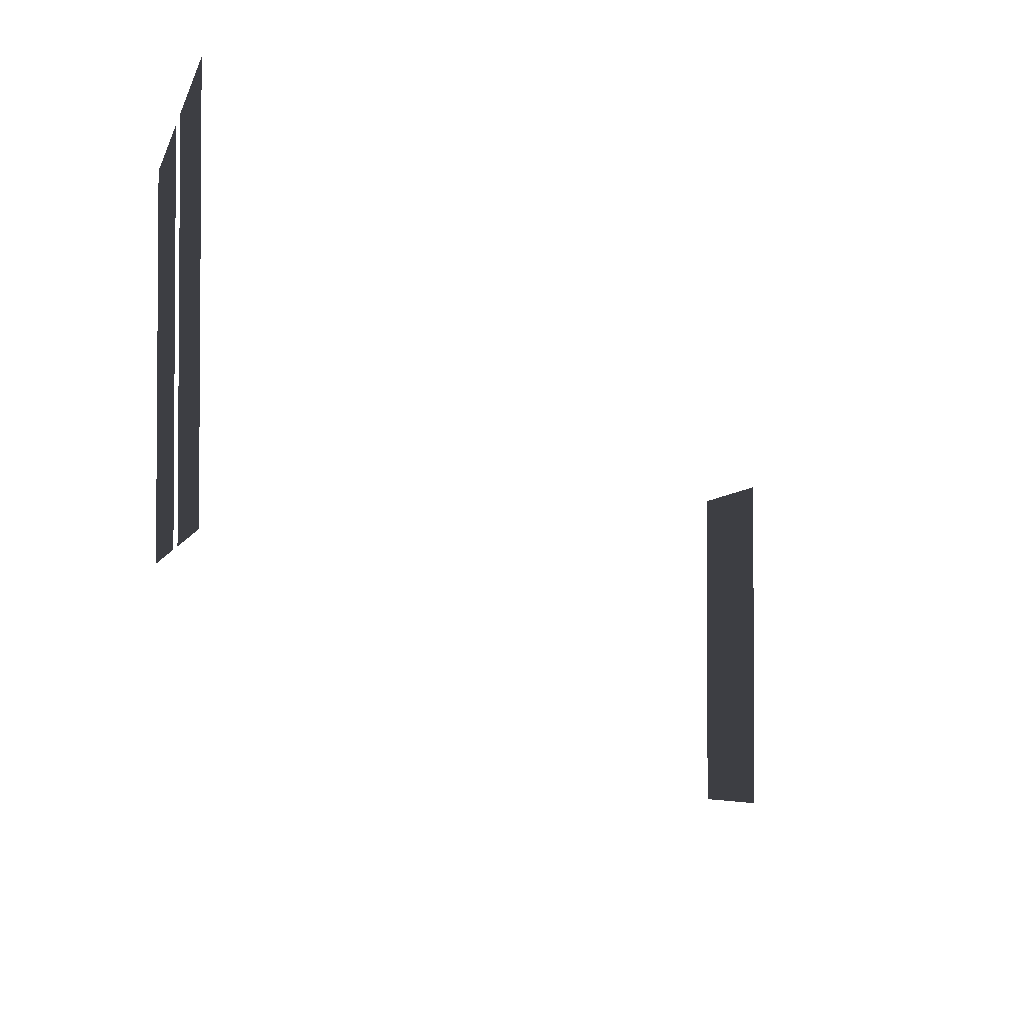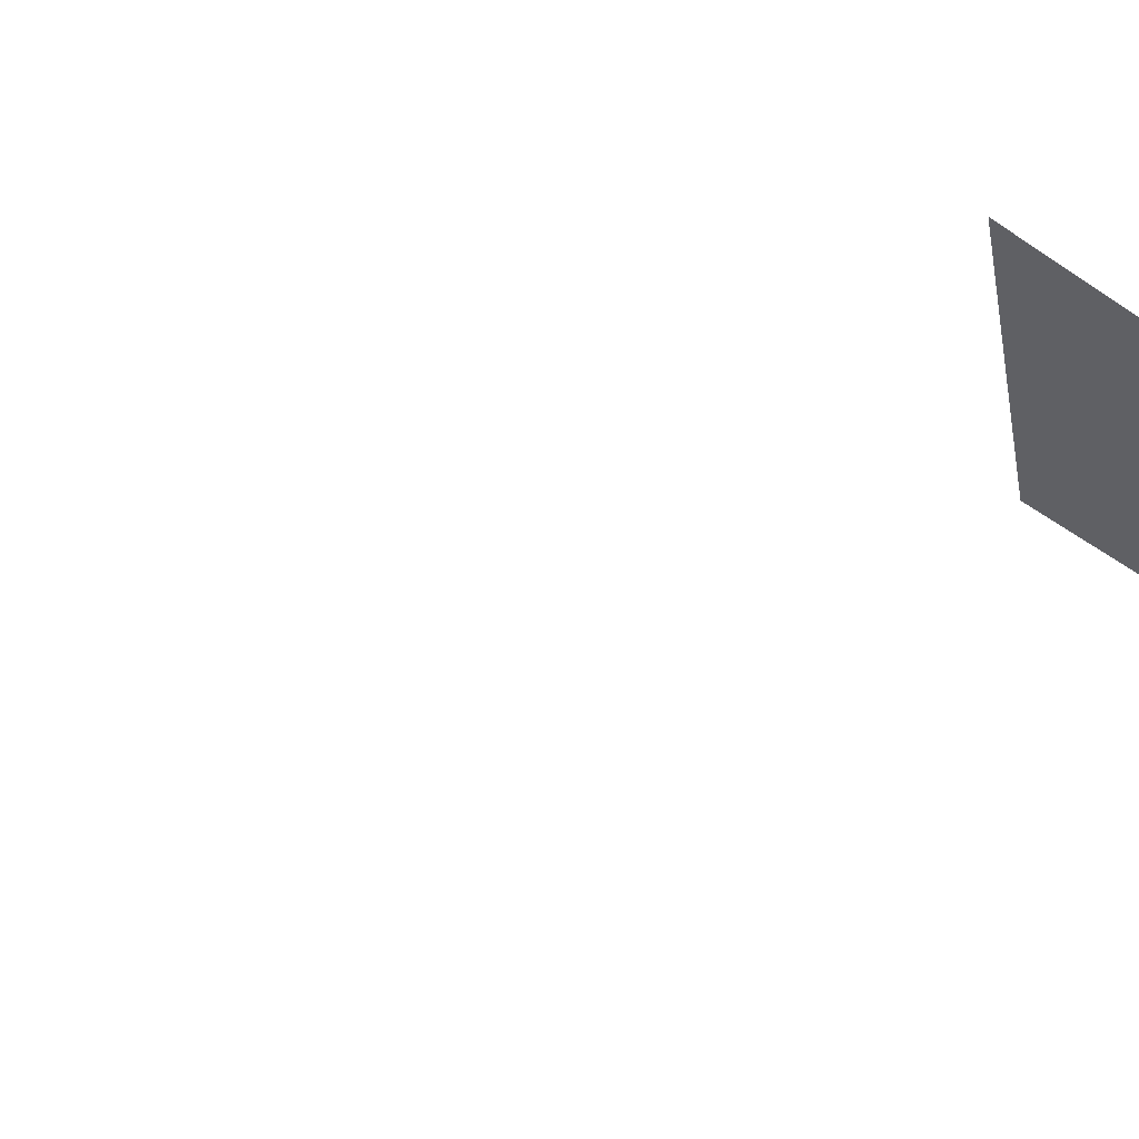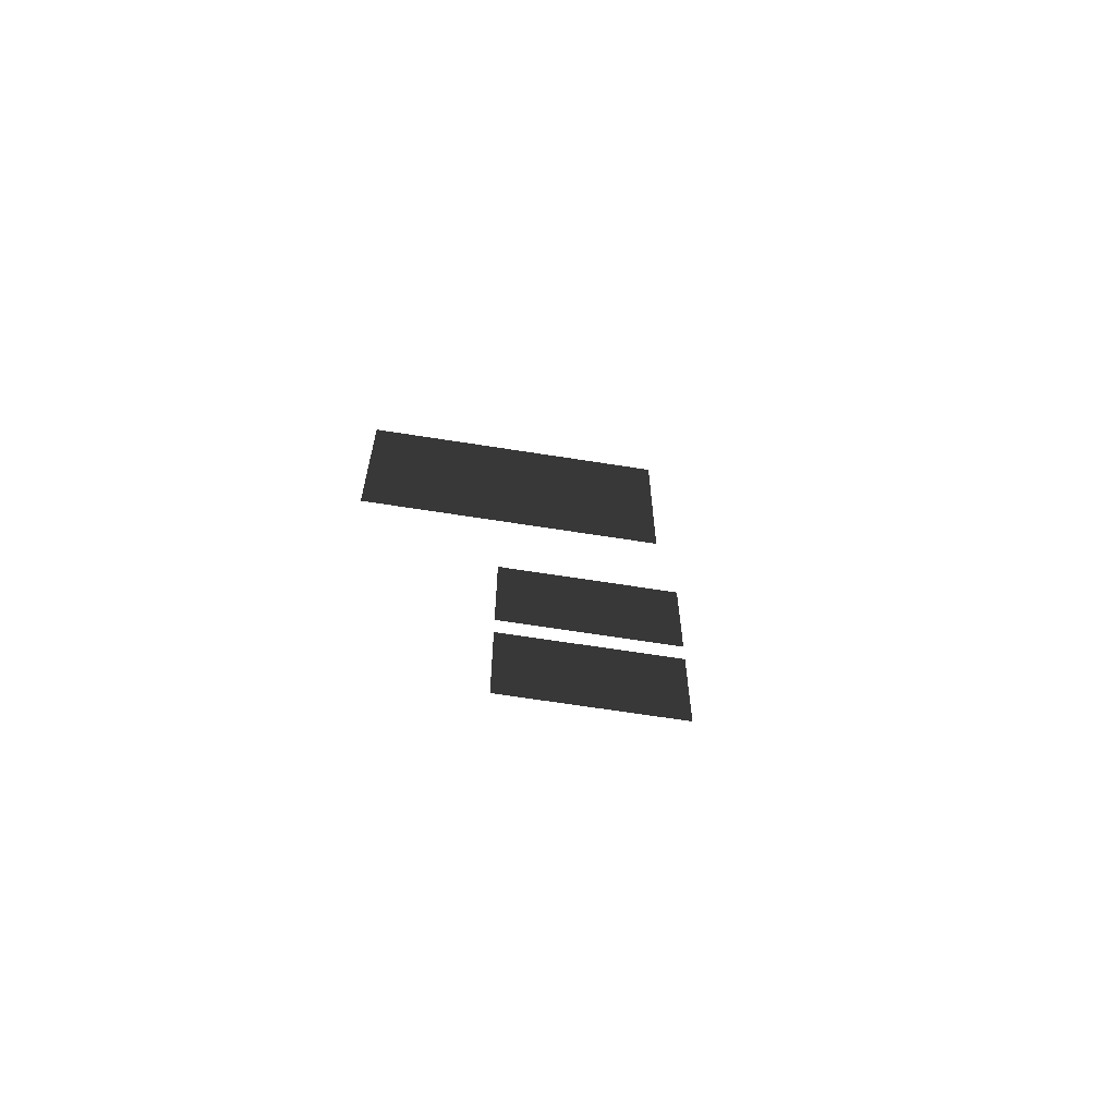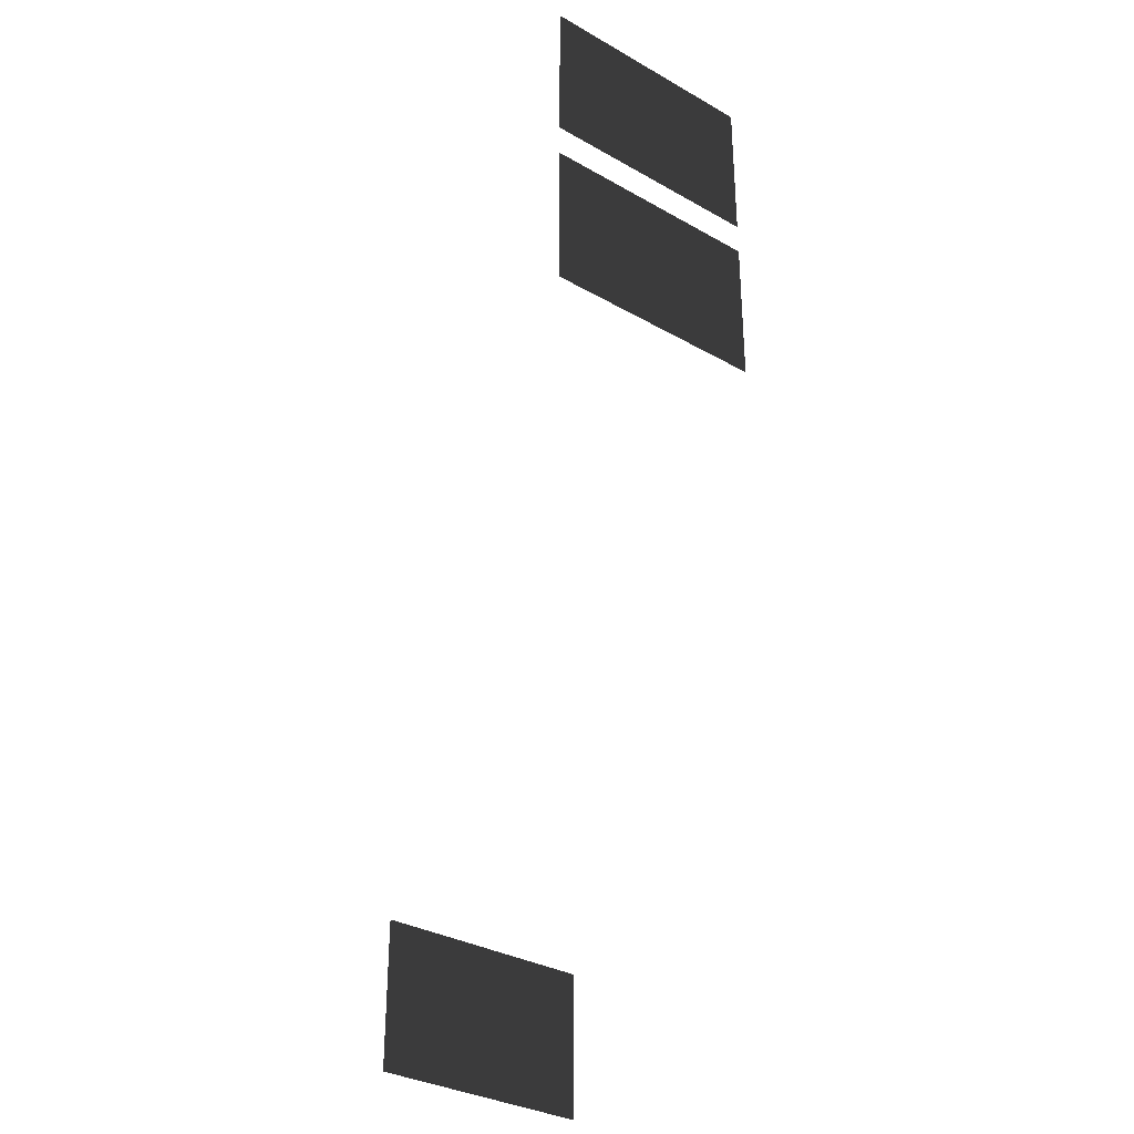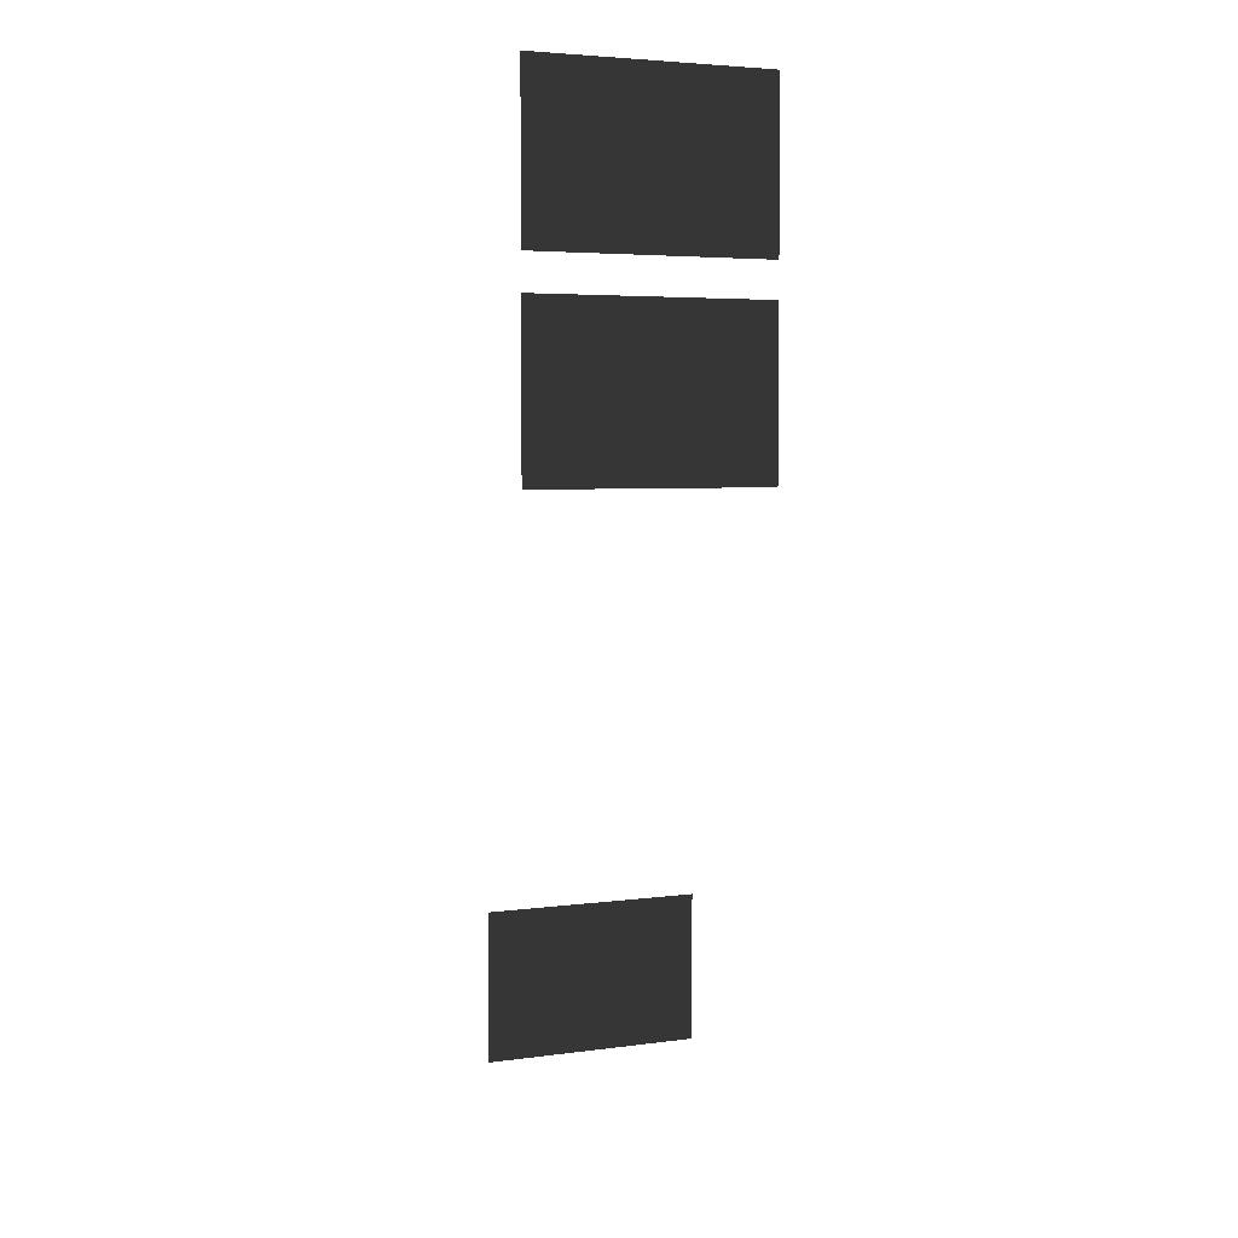
<metadata>
{"format":"obj","ext":"obj","renderer":"f3d","projection":"perspective","resolution":1024,"background":"white","views":[{"elev":-3.7,"azim":170.6,"up":"+Z"},{"elev":-43.2,"azim":50.3,"up":"+Z"},{"elev":-65.9,"azim":-99.0,"up":"+Y"},{"elev":-32.9,"azim":51.9,"up":"+Y"},{"elev":4.4,"azim":65.5,"up":"+Y"}]}
</metadata>
<code>
v -3.91 -0.62 2.352
v -3.91 -0.62 -0.1493
v -3.91 1.062 -0.1493
v -3.91 1.062 2.352
v 1.096 7.857 3.972
v 1.096 7.857 1.471
v 1.096 9.539 1.471
v 1.096 9.539 3.972
v 1.096 5.817 3.972
v 1.096 5.817 1.471
v 1.096 7.498 1.471
v 1.096 7.498 3.972
g Building_t8.039_35597_317
f 1 3 2
f 1 4 3
f 5 7 6
f 5 8 7
f 9 11 10
f 9 12 11

</code>
